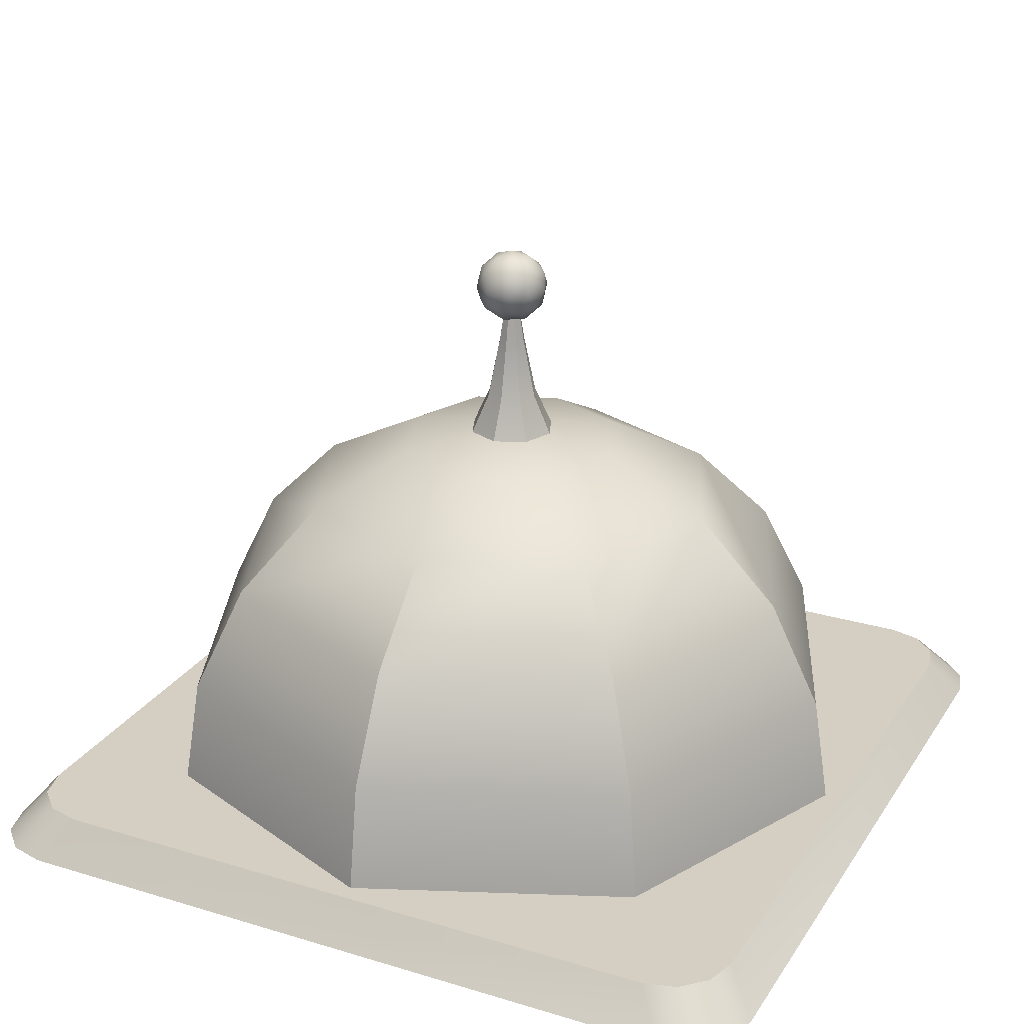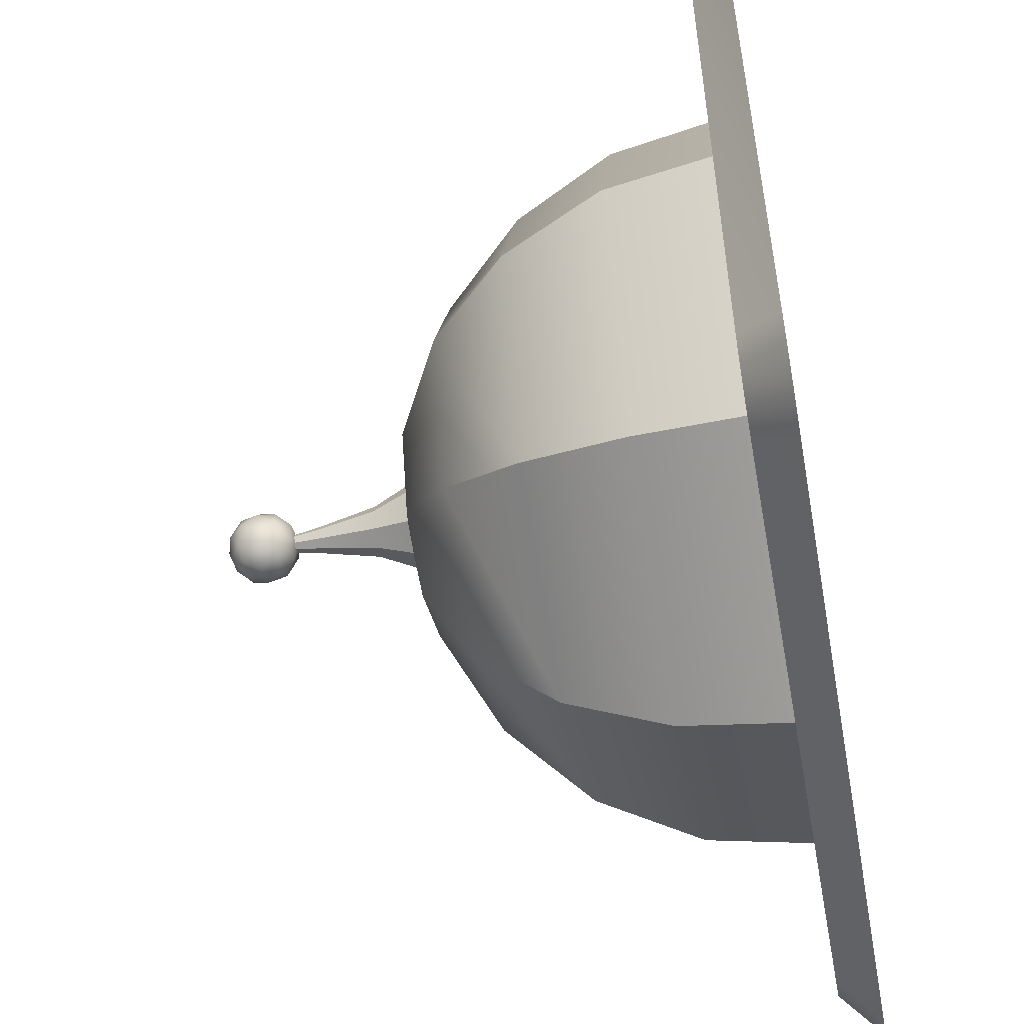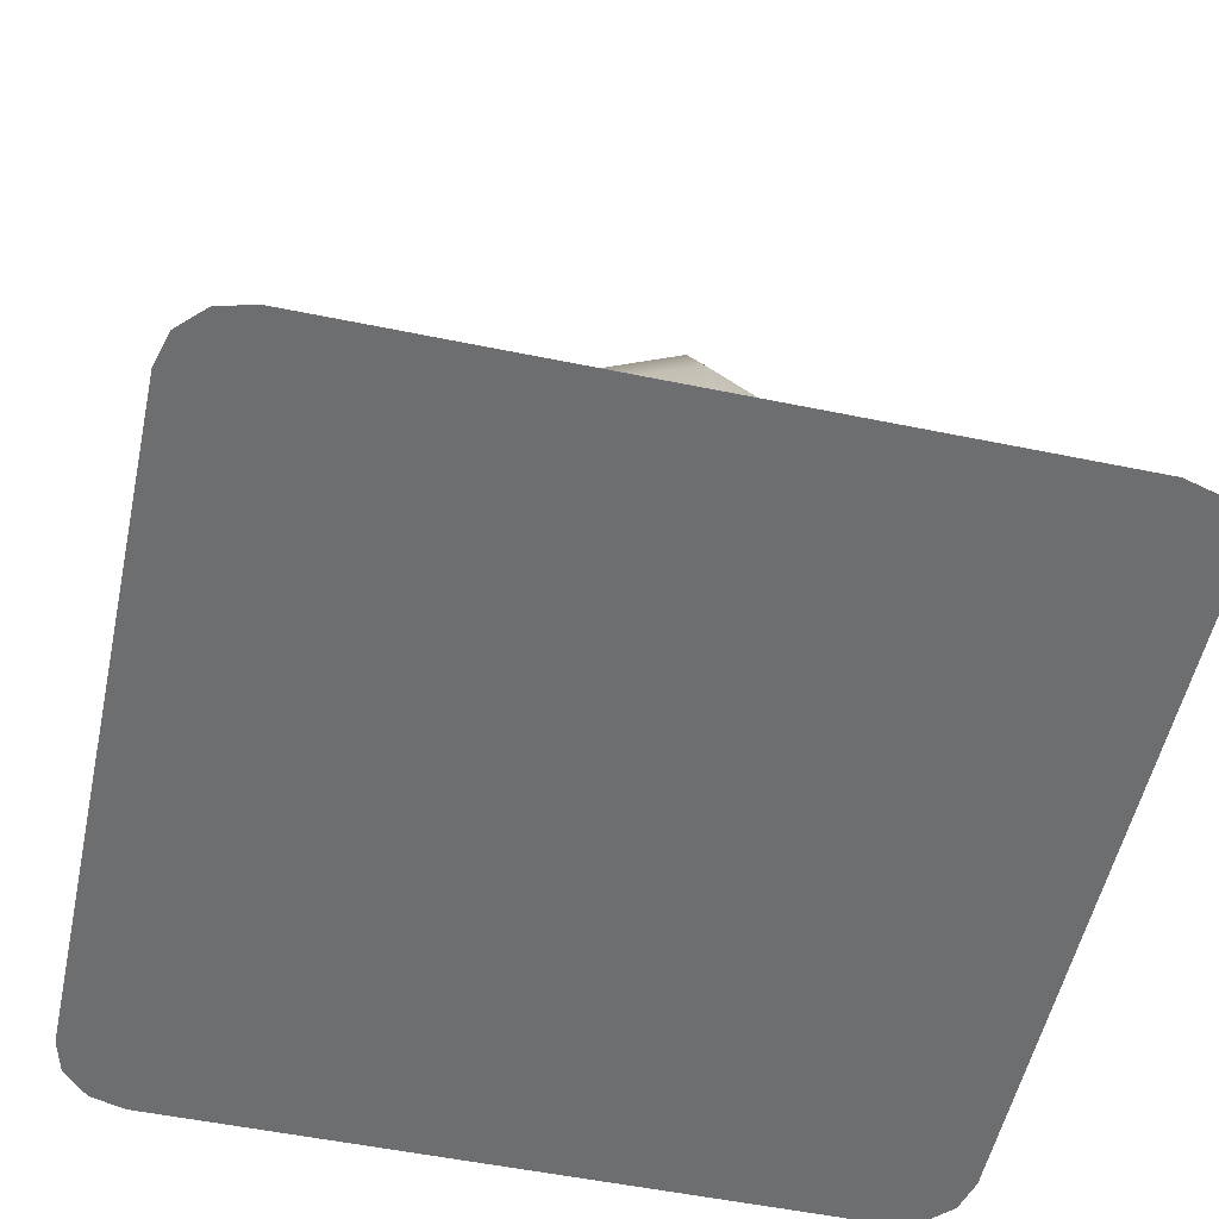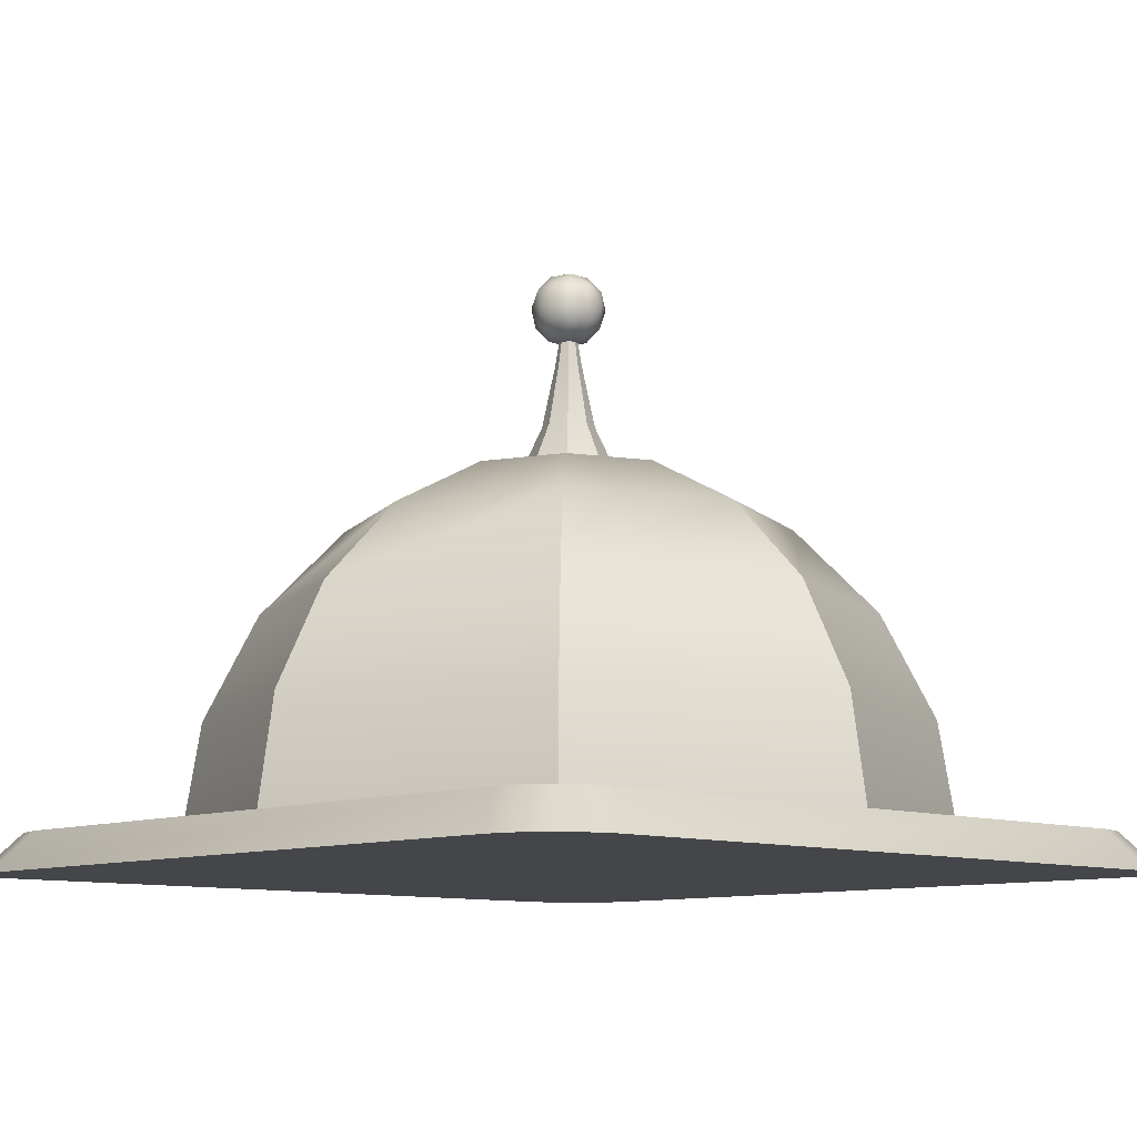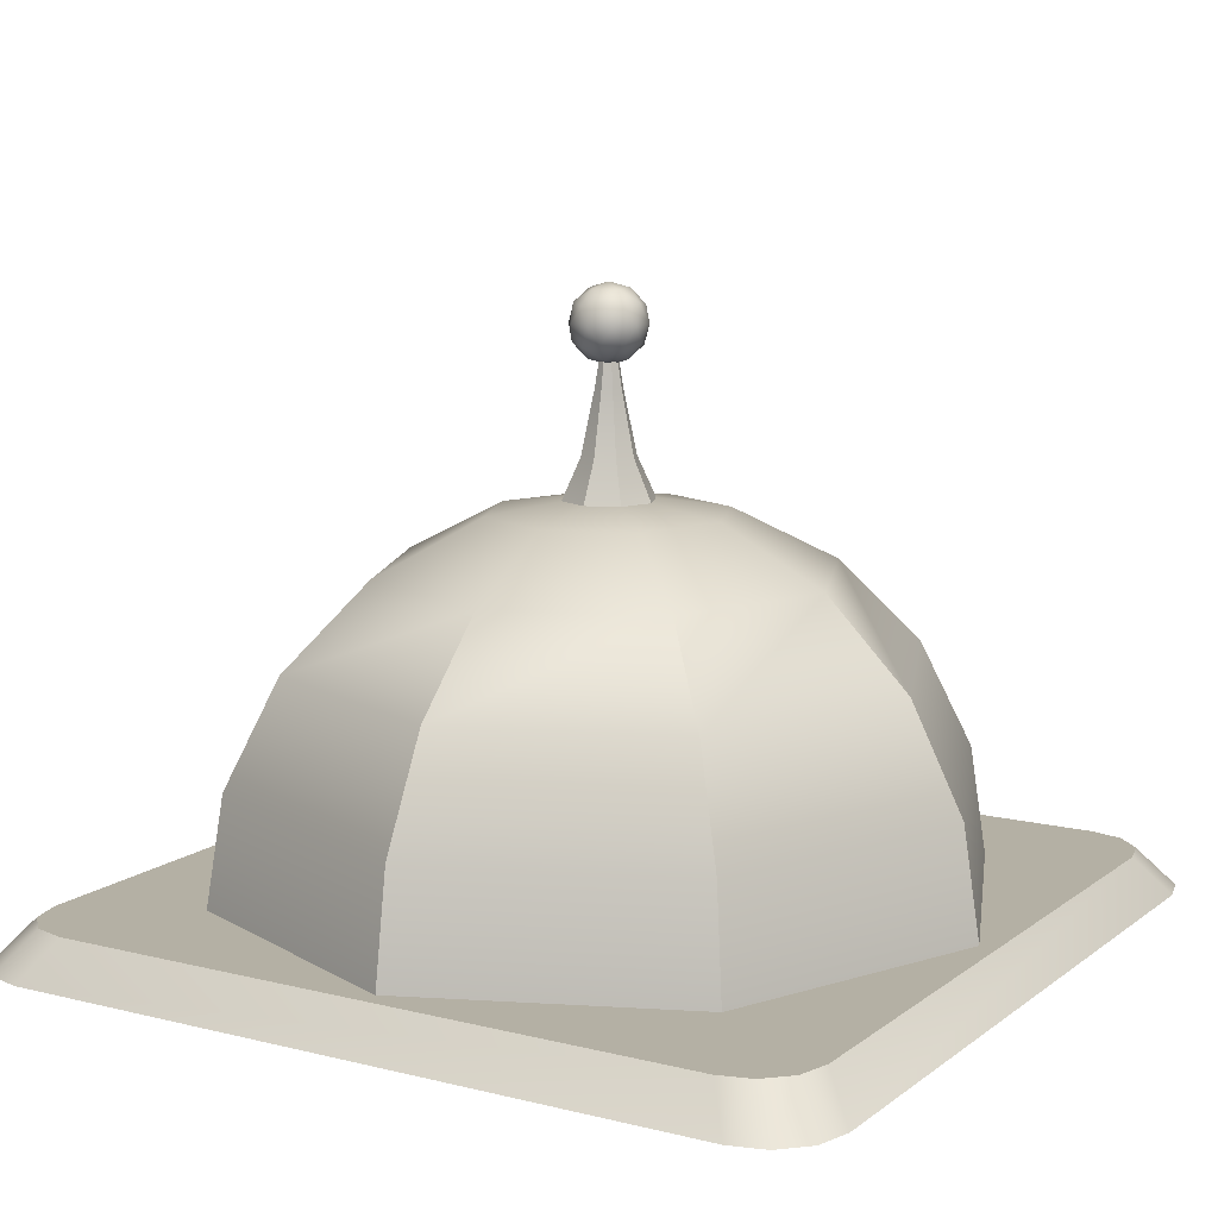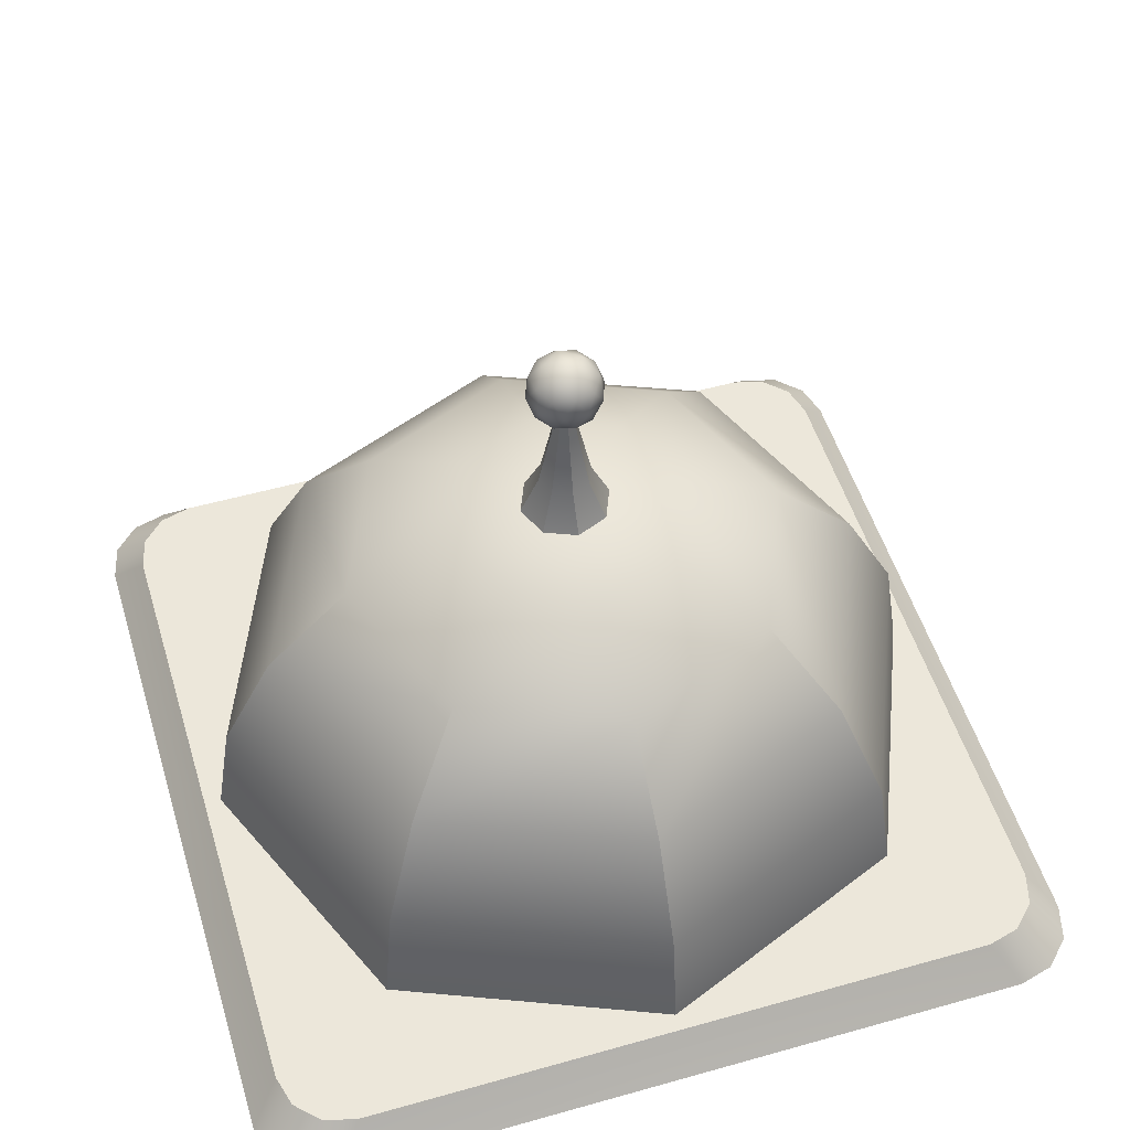
<metadata>
{"format":"obj","ext":"obj","renderer":"f3d","projection":"perspective","resolution":1024,"background":"white","views":[{"elev":25.5,"azim":115.8,"up":"+Y"},{"elev":-52.7,"azim":-79.5,"up":"+Z"},{"elev":-54.3,"azim":77.7,"up":"+Y"},{"elev":-9.9,"azim":46.3,"up":"+Y"},{"elev":11.4,"azim":30.9,"up":"+Y"},{"elev":52.5,"azim":73.1,"up":"+Y"}]}
</metadata>
<code>
o Dome_Roof_Icosphere
v 0 0.8341 0
v -0.07205 0.8892 -0.05235
v 0.02752 0.8892 -0.0847
v 0.08906 0.8892 0
v 0.02752 0.8892 0.0847
v -0.07205 0.8892 0.05235
v -0.02752 0.9782 -0.0847
v 0.07205 0.9782 -0.05235
v 0.07205 0.9782 0.05235
v -0.02752 0.9782 0.0847
v -0.08906 0.9782 0
v 0 1.033 0
v 0.01618 0.849 -0.04979
v -0.04235 0.849 -0.03077
v -0.02617 0.8813 -0.08055
v -0.0847 0.8813 0
v -0.04235 0.849 0.03077
v 0.05235 0.849 0
v 0.06852 0.8813 -0.04979
v 0.01618 0.849 0.04979
v 0.06852 0.8813 0.04979
v -0.02617 0.8813 0.08055
v -0.0947 0.9337 -0.03077
v -0.0947 0.9337 0.03077
v 0 0.9337 -0.09957
v -0.05853 0.9337 -0.08055
v 0.0947 0.9337 -0.03077
v 0.05853 0.9337 -0.08055
v 0.05853 0.9337 0.08055
v 0.0947 0.9337 0.03077
v -0.05853 0.9337 0.08055
v 0 0.9337 0.09957
v -0.06852 0.986 -0.04979
v 0.02617 0.986 -0.08055
v 0.0847 0.986 0
v 0.02617 0.986 0.08055
v -0.06852 0.986 0.04979
v -0.01618 1.018 -0.04979
v -0.05235 1.018 0
v 0.04235 1.018 -0.03077
v 0.04235 1.018 0.03077
v -0.01618 1.018 0.04979
v -0.2185 0.4773 0.2185
v -0.4156 0.3352 0.4156
v -0.5721 0.114 0.5721
v -0.6725 -0.1648 0.6725
v -0.7071 -0.4738 0.7071
v -0.309 0.4773 0
v -0.5878 0.3352 0
v -0.809 0.114 0
v -0.9511 -0.1648 0
v -1 -0.4738 0
v -0.2185 0.4773 -0.2185
v -0.4156 0.3352 -0.4156
v -0.5721 0.114 -0.5721
v -0.6725 -0.1648 -0.6725
v -0.7071 -0.4738 -0.7071
v 0 0.4773 -0.309
v 0 0.3352 -0.5878
v 0 0.114 -0.809
v 0 -0.1648 -0.9511
v 0 -0.4738 -1
v 0.2185 0.4773 -0.2185
v 0.4156 0.3352 -0.4156
v 0.5721 0.114 -0.5721
v 0.6725 -0.1648 -0.6725
v 0.7071 -0.4738 -0.7071
v 0 0.5262 0
v 0.309 0.4773 0
v 0.5878 0.3352 0
v 0.809 0.114 0
v 0.9511 -0.1648 0
v 1 -0.4738 0
v 0.2185 0.4773 0.2185
v 0.4156 0.3352 0.4156
v 0.5721 0.114 0.5721
v 0.6725 -0.1648 0.6725
v 0.7071 -0.4738 0.7071
v 0 0.4773 0.309
v 0 0.3352 0.5878
v 0 0.114 0.809
v 0 -0.1648 0.9511
v 0 -0.4738 1
v 0.9387 -0.5604 -1.127
v 1.127 -0.5604 -0.9387
v 1.033 -0.5604 -1.102
v 1.102 -0.5604 -1.033
v 1.042 -0.454 -0.868
v 0.868 -0.454 -1.042
v 1.019 -0.454 -0.9552
v 0.9552 -0.454 -1.019
v 1.127 -0.5604 0.9387
v 0.9387 -0.5604 1.127
v 1.102 -0.5604 1.033
v 1.033 -0.5604 1.102
v 0.868 -0.454 1.042
v 1.042 -0.454 0.868
v 0.9552 -0.454 1.019
v 1.019 -0.454 0.9552
v -1.127 -0.5604 -0.9387
v -0.9387 -0.5604 -1.127
v -1.102 -0.5604 -1.033
v -1.033 -0.5604 -1.102
v -0.868 -0.454 -1.042
v -1.042 -0.454 -0.868
v -0.9552 -0.454 -1.019
v -1.019 -0.454 -0.9552
v -0.9387 -0.5604 1.127
v -1.127 -0.5604 0.9387
v -1.033 -0.5604 1.102
v -1.102 -0.5604 1.033
v -1.042 -0.454 0.868
v -0.868 -0.454 1.042
v -1.019 -0.454 0.9552
v -0.9552 -0.454 1.019
v 0 0.778 0.03559
v -0.02516 0.778 0.02516
v -0.03559 0.778 0
v -0.02516 0.778 -0.02516
v 0 0.778 -0.03559
v 0.02516 0.778 -0.02516
v 0.03559 0.778 0
v 0.02516 0.778 0.02516
v 0 1.002 0
v 0 0.6137 0.06979
v -0.04935 0.6137 0.04935
v -0.06979 0.6137 0
v -0.04935 0.6137 -0.04935
v 0 0.6137 -0.06979
v 0.04935 0.6137 -0.04935
v 0.06979 0.6137 0
v 0.04935 0.6137 0.04935
v 0 0.4953 0.1242
v -0.08779 0.4953 0.08779
v -0.1242 0.4953 0
v -0.08779 0.4953 -0.08779
v 0 0.4953 -0.1242
v 0.08779 0.4953 -0.08779
v 0.1242 0.4953 0
v 0.08779 0.4953 0.08779
f 1 14 13
f 2 14 16
f 1 13 18
f 1 18 20
f 1 20 17
f 2 16 23
f 3 15 25
f 4 19 27
f 5 21 29
f 6 22 31
f 2 23 26
f 3 25 28
f 4 27 30
f 5 29 32
f 6 31 24
f 7 33 38
f 8 34 40
f 9 35 41
f 10 36 42
f 11 37 39
f 39 42 12
f 39 37 42
f 37 10 42
f 42 41 12
f 42 36 41
f 36 9 41
f 41 40 12
f 41 35 40
f 35 8 40
f 40 38 12
f 40 34 38
f 34 7 38
f 38 39 12
f 38 33 39
f 33 11 39
f 24 37 11
f 24 31 37
f 31 10 37
f 32 36 10
f 32 29 36
f 29 9 36
f 30 35 9
f 30 27 35
f 27 8 35
f 28 34 8
f 28 25 34
f 25 7 34
f 26 33 7
f 26 23 33
f 23 11 33
f 31 32 10
f 31 22 32
f 22 5 32
f 29 30 9
f 29 21 30
f 21 4 30
f 27 28 8
f 27 19 28
f 19 3 28
f 25 26 7
f 25 15 26
f 15 2 26
f 23 24 11
f 23 16 24
f 16 6 24
f 17 22 6
f 17 20 22
f 20 5 22
f 20 21 5
f 20 18 21
f 18 4 21
f 18 19 4
f 18 13 19
f 13 3 19
f 16 17 6
f 16 14 17
f 14 1 17
f 13 15 3
f 13 14 15
f 14 2 15
f 81 46 82
f 79 68 43
f 82 47 83
f 80 43 44
f 80 45 81
f 45 51 46
f 43 68 48
f 46 52 47
f 44 48 49
f 44 50 45
f 50 56 51
f 48 68 53
f 51 57 52
f 48 54 49
f 49 55 50
f 54 60 55
f 55 61 56
f 53 68 58
f 57 61 62
f 54 58 59
f 58 64 59
f 59 65 60
f 60 66 61
f 58 68 63
f 61 67 62
f 67 72 73
f 64 69 70
f 64 71 65
f 65 72 66
f 63 68 69
f 69 68 74
f 72 78 73
f 69 75 70
f 70 76 71
f 71 77 72
f 76 82 77
f 74 68 79
f 78 82 83
f 75 79 80
f 75 81 76
f 47 57 67
f 104 84 101
f 112 100 109
f 97 89 105
f 88 92 85
f 96 108 93
f 84 91 86
f 91 87 86
f 90 85 87
f 93 98 96
f 95 99 98
f 99 92 97
f 109 114 112
f 111 115 114
f 115 108 113
f 101 106 104
f 103 107 106
f 107 100 105
f 109 101 85
f 116 124 117
f 117 124 118
f 118 124 119
f 119 124 120
f 120 124 121
f 121 124 122
f 116 132 123
f 122 124 123
f 123 124 116
f 131 138 130
f 122 132 131
f 122 130 121
f 116 126 125
f 120 130 129
f 120 128 119
f 118 128 127
f 118 126 117
f 139 140 136
f 129 136 128
f 127 134 126
f 132 139 131
f 130 137 129
f 128 135 127
f 126 133 125
f 125 140 132
f 81 45 46
f 82 46 47
f 80 79 43
f 80 44 45
f 45 50 51
f 46 51 52
f 44 43 48
f 44 49 50
f 50 55 56
f 51 56 57
f 48 53 54
f 49 54 55
f 54 59 60
f 55 60 61
f 57 56 61
f 54 53 58
f 58 63 64
f 59 64 65
f 60 65 66
f 61 66 67
f 67 66 72
f 64 63 69
f 64 70 71
f 65 71 72
f 72 77 78
f 69 74 75
f 70 75 76
f 71 76 77
f 76 81 82
f 78 77 82
f 75 74 79
f 75 80 81
f 67 73 78
f 78 83 47
f 47 52 57
f 57 62 67
f 67 78 47
f 104 89 84
f 112 105 100
f 105 112 113
f 112 114 113
f 114 115 113
f 113 96 97
f 96 98 97
f 98 99 97
f 97 88 89
f 88 90 89
f 90 91 89
f 89 104 105
f 104 106 105
f 106 107 105
f 105 113 97
f 88 97 92
f 96 113 108
f 84 89 91
f 91 90 87
f 90 88 85
f 93 95 98
f 95 94 99
f 99 94 92
f 109 111 114
f 111 110 115
f 115 110 108
f 101 103 106
f 103 102 107
f 107 102 100
f 85 92 93
f 92 94 93
f 94 95 93
f 93 108 109
f 108 110 109
f 110 111 109
f 109 100 101
f 100 102 101
f 102 103 101
f 101 84 85
f 84 86 85
f 86 87 85
f 85 93 109
f 116 125 132
f 131 139 138
f 122 123 132
f 122 131 130
f 116 117 126
f 120 121 130
f 120 129 128
f 118 119 128
f 118 127 126
f 140 133 134
f 134 135 140
f 135 136 140
f 136 137 138
f 138 139 136
f 129 137 136
f 127 135 134
f 132 140 139
f 130 138 137
f 128 136 135
f 126 134 133
f 125 133 140

</code>
